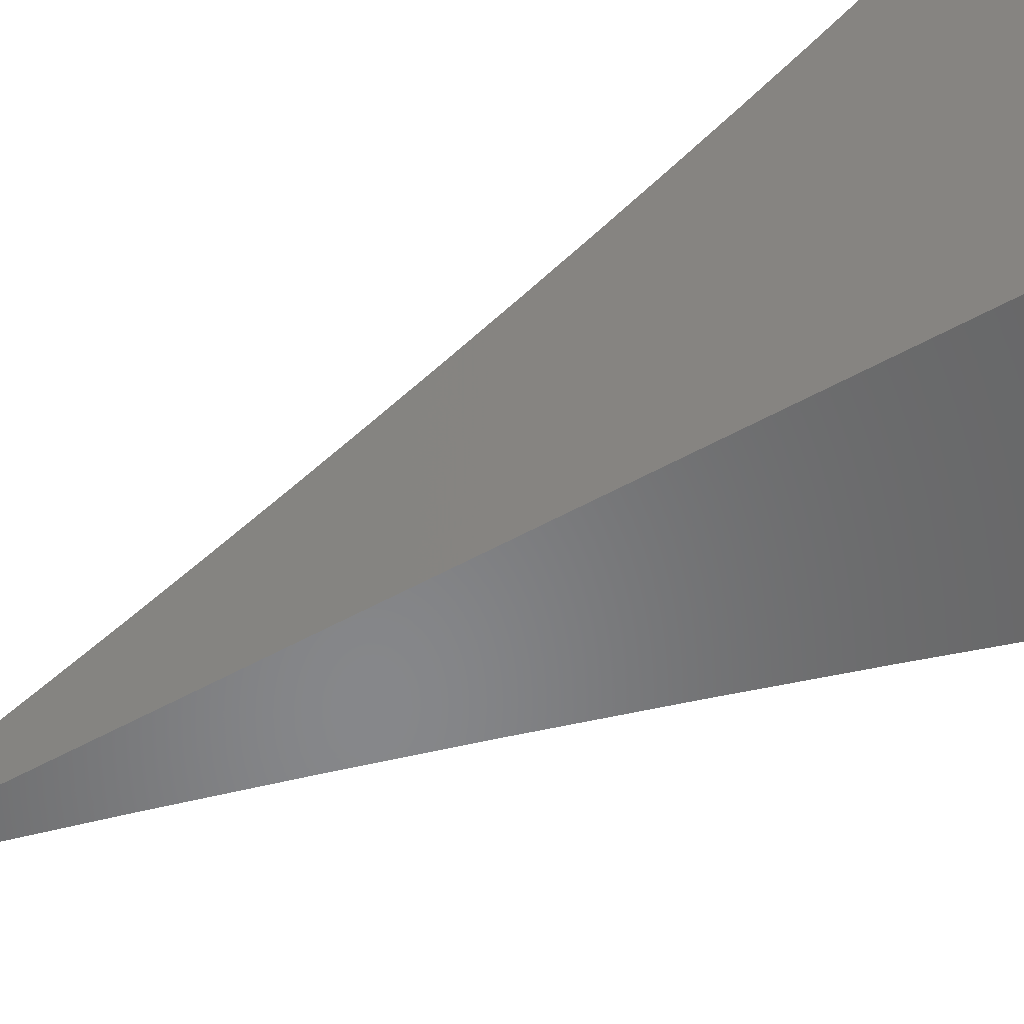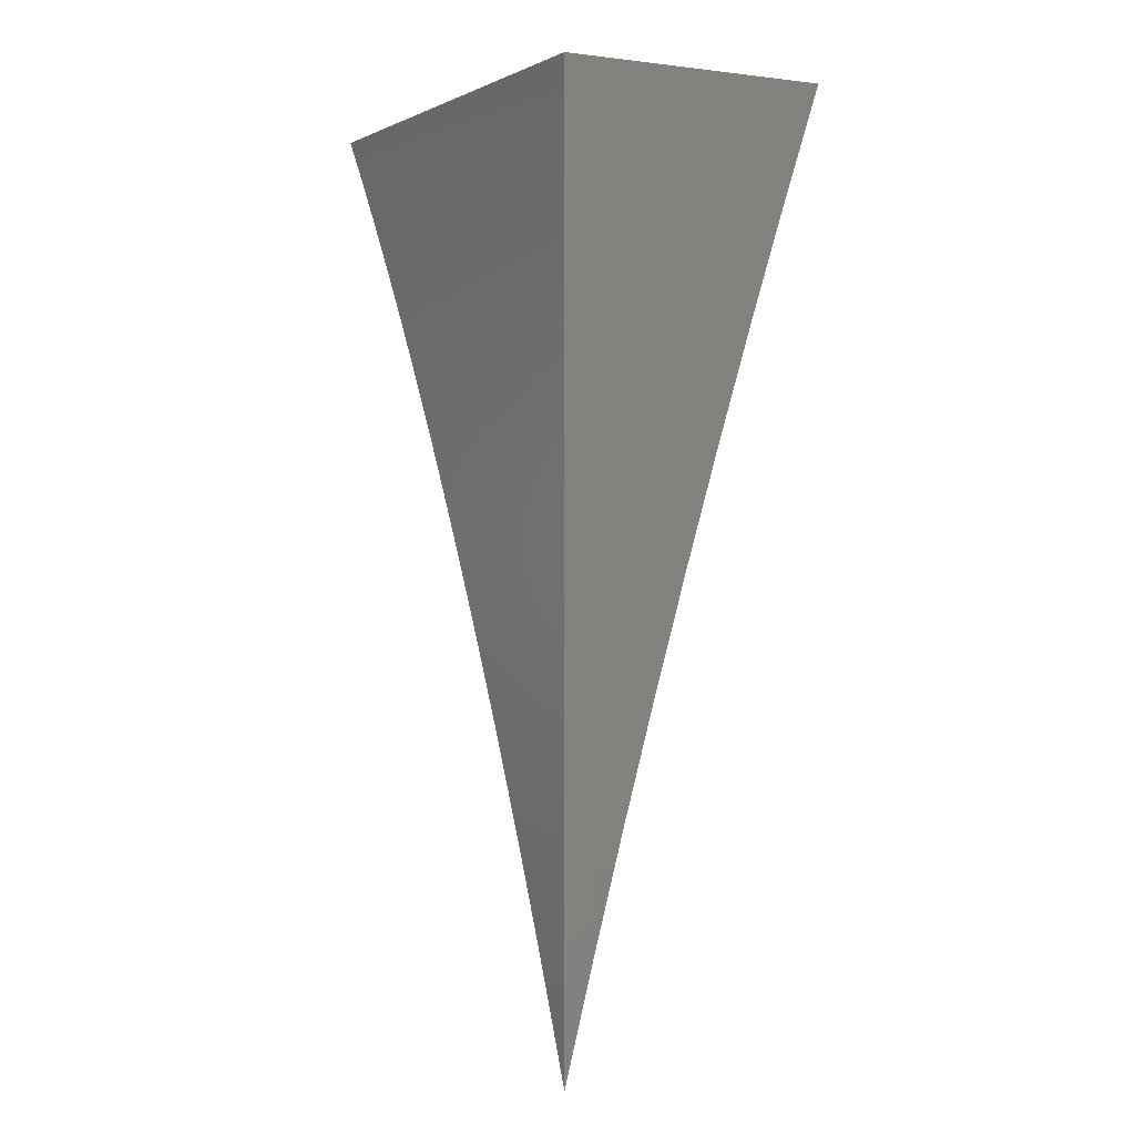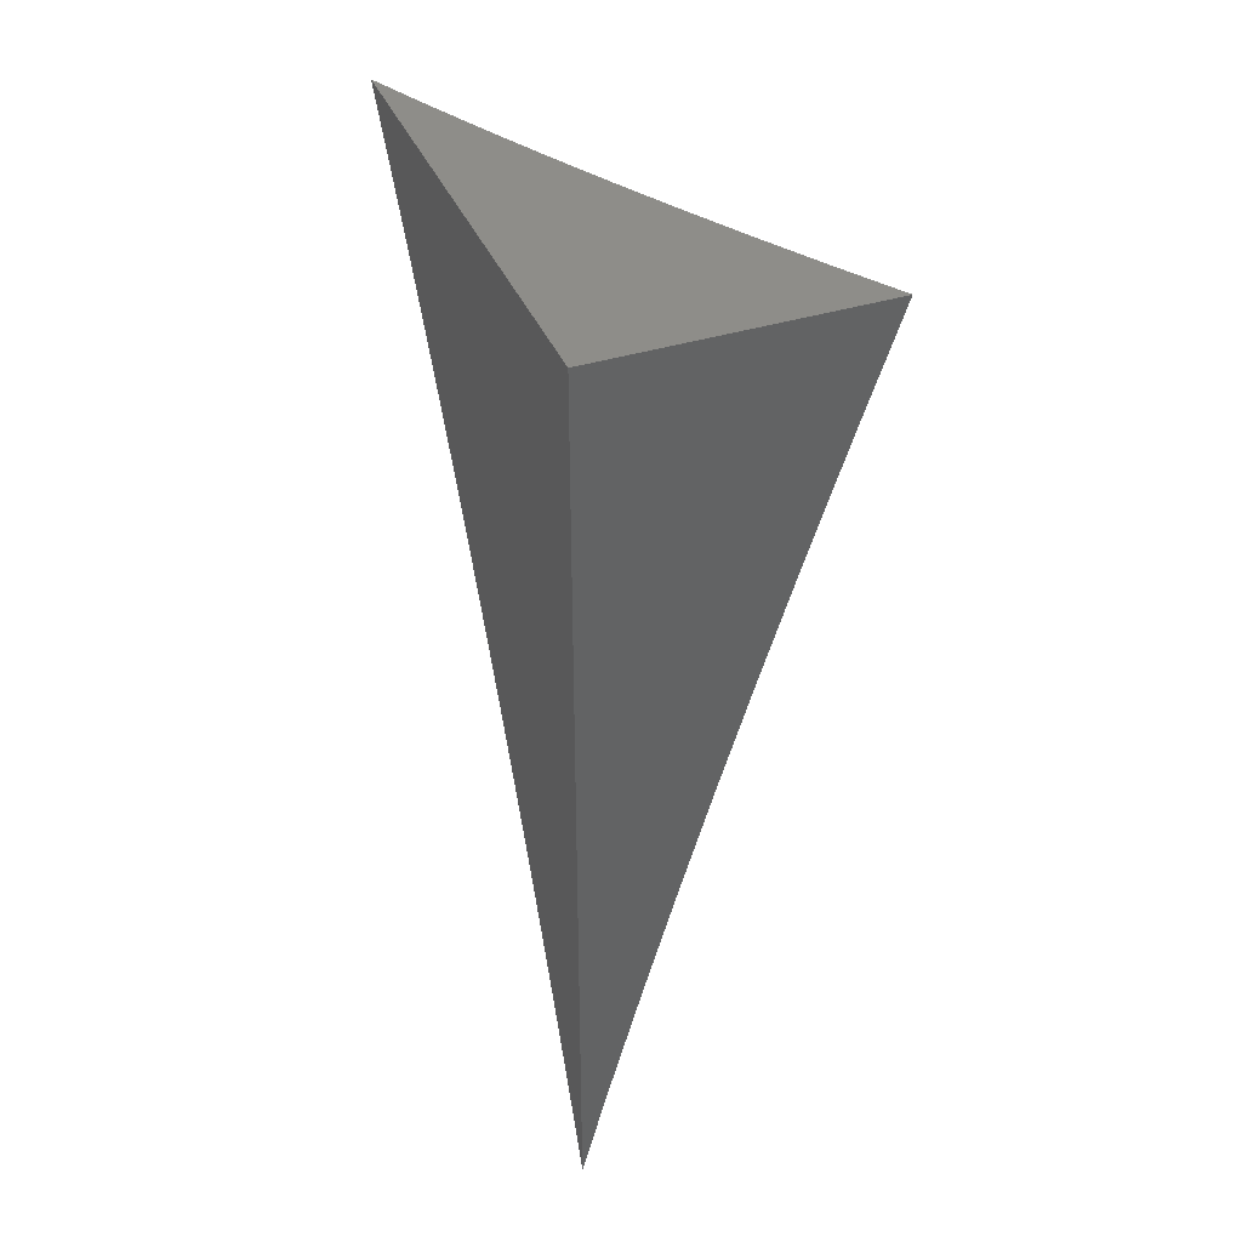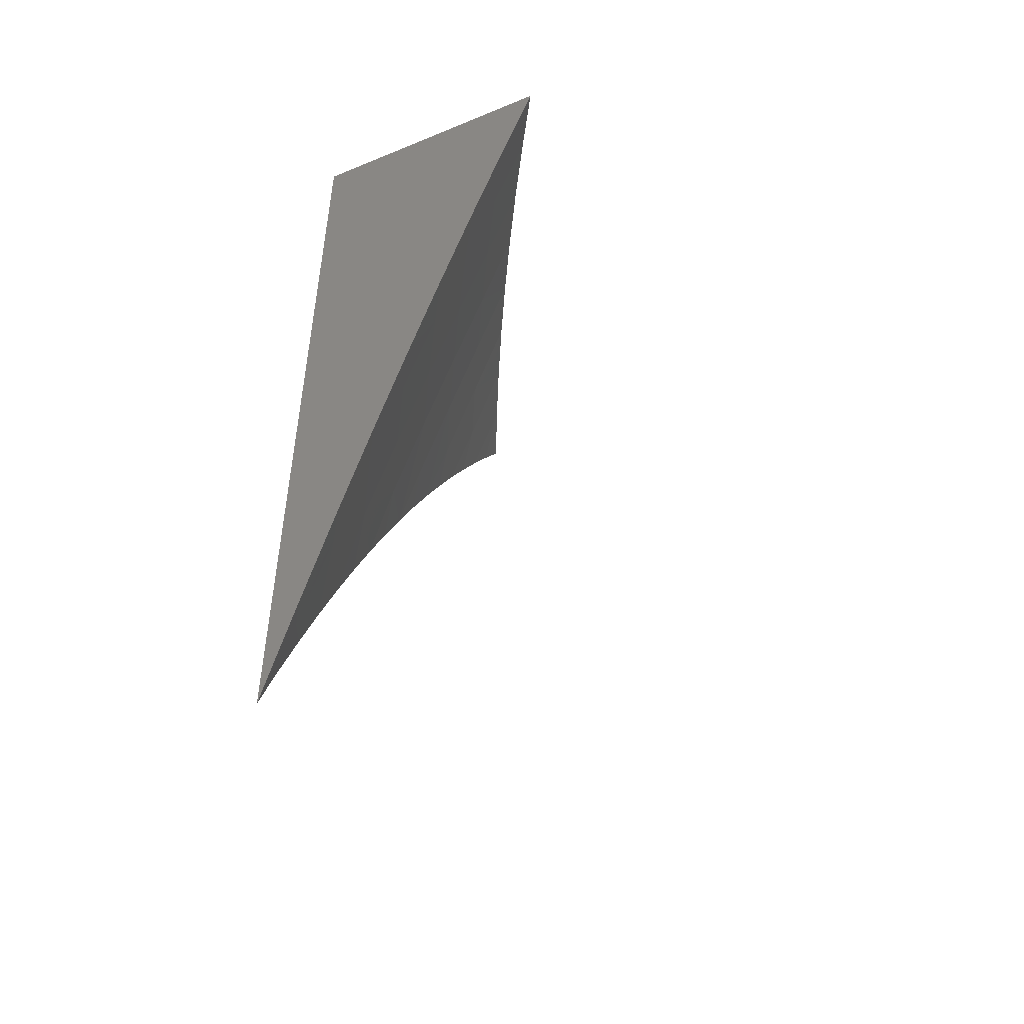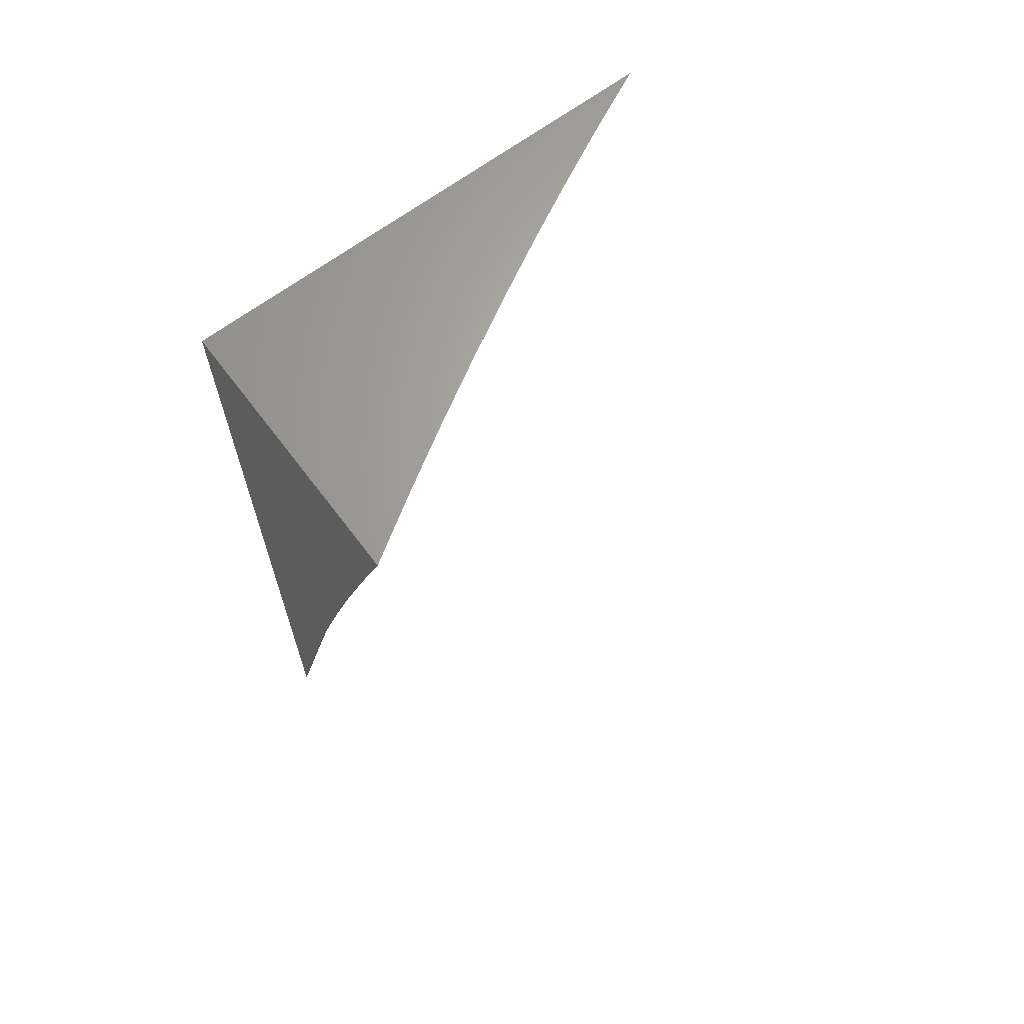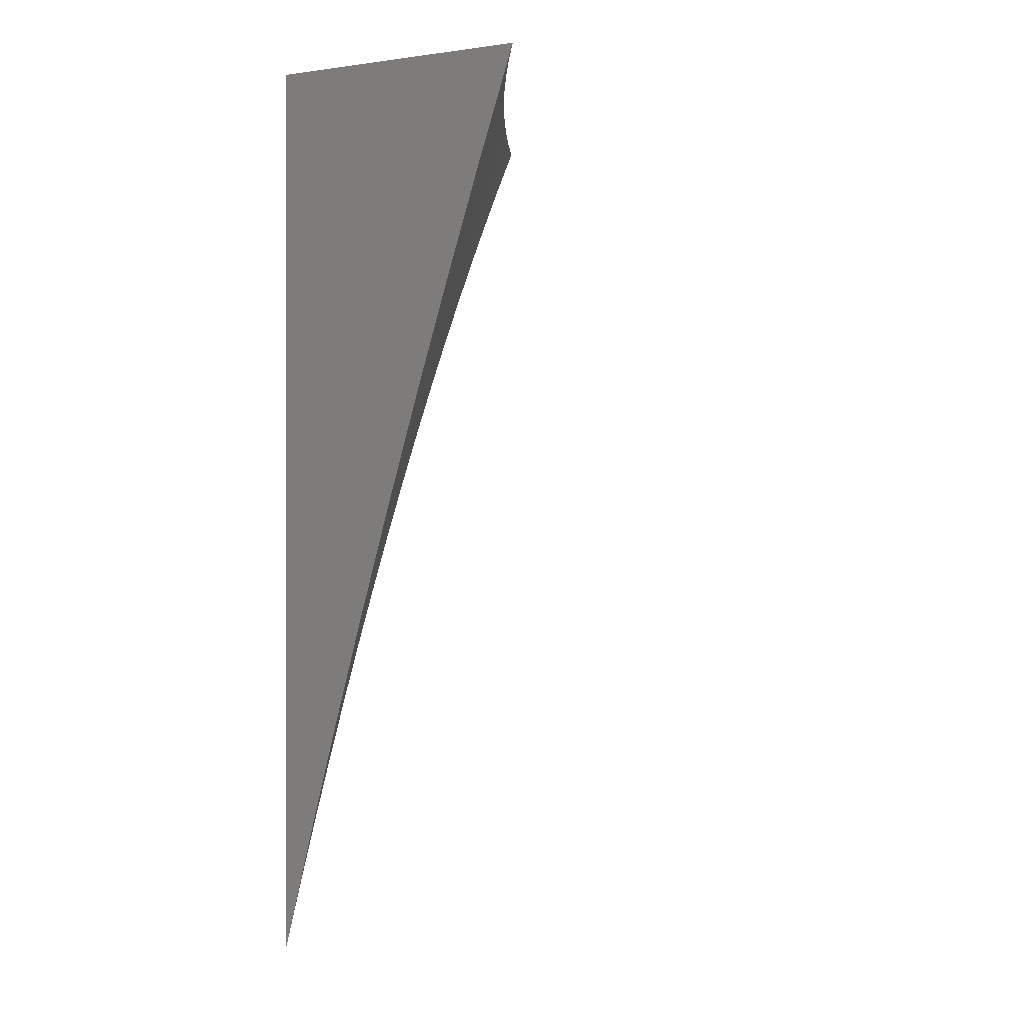
<metadata>
{"format":"stl","ext":"stl","renderer":"f3d","projection":"perspective","resolution":1024,"background":"white","views":[{"elev":-54.0,"azim":-59.2,"up":"+Y"},{"elev":1.3,"azim":-28.5,"up":"+Z"},{"elev":39.4,"azim":-21.4,"up":"+Z"},{"elev":-49.8,"azim":24.4,"up":"+Z"},{"elev":65.8,"azim":53.0,"up":"+Z"},{"elev":-0.1,"azim":28.9,"up":"+Z"}]}
</metadata>
<code>
# stl→obj: 56 verts, 108 faces
v -6 -9.74 2
v -5.984 -9.774 2
v -6 -9.758 1.974
v -6 -9.776 1.947
v -5.967 -9.807 2
v -5.987 -9.808 1.939
v -5.97 -9.84 1.939
v -6 -9.812 1.891
v -5.988 -9.843 1.878
v -6 -9.829 1.863
v -6 -9.846 1.834
v -5.97 -9.876 1.878
v -5.987 -9.879 1.817
v -5.969 -9.911 1.817
v -6 -9.879 1.774
v -5.985 -9.914 1.756
v -6 -9.895 1.743
v -6 -9.911 1.711
v -5.982 -9.95 1.695
v -6 -9.926 1.68
v -6 -9.942 1.647
v -5.997 -9.952 1.634
v -6 -9.957 1.614
v -5.977 -9.985 1.634
v -6 -9.971 1.581
v -5.992 -9.988 1.573
v -6 -9.986 1.547
v -5.984 -10 1.574
v -6 -10 1.512
v -5.95 -9.84 2
v -5.952 -9.873 1.939
v -5.951 -9.909 1.878
v -5.949 -9.944 1.817
v -5.966 -9.947 1.756
v -5.946 -9.98 1.756
v -5.962 -9.983 1.695
v -5.951 -10 1.697
v -5.968 -10 1.635
v -5.932 -9.872 2
v -5.933 -9.906 1.939
v -5.932 -9.941 1.878
v -5.929 -9.977 1.817
v -5.933 -10 1.758
v -5.914 -9.905 2
v -5.914 -9.938 1.939
v -5.912 -9.974 1.878
v -5.914 -10 1.819
v -5.895 -9.937 2
v -5.894 -9.971 1.939
v -5.895 -10 1.879
v -5.875 -9.969 2
v -5.876 -10 1.94
v -5.856 -10 2
v -6 -9.862 1.804
v -6 -9.794 1.919
v -6 -10 2
f 1 2 3
f 3 2 4
f 4 2 5
f 4 5 6
f 6 5 7
f 6 7 8
f 8 7 9
f 8 9 10
f 10 9 11
f 11 9 12
f 11 12 13
f 13 12 14
f 13 14 15
f 15 14 16
f 15 16 17
f 17 16 18
f 18 16 19
f 18 19 20
f 20 19 21
f 21 19 22
f 21 22 23
f 23 22 24
f 23 24 25
f 25 24 26
f 25 26 27
f 27 26 28
f 27 28 29
f 5 30 7
f 7 30 31
f 7 31 12
f 12 31 32
f 12 32 14
f 14 32 33
f 14 33 34
f 34 33 35
f 34 35 36
f 36 35 37
f 36 37 38
f 30 39 31
f 31 39 40
f 31 40 32
f 32 40 41
f 32 41 33
f 33 41 42
f 33 42 35
f 35 42 43
f 35 43 37
f 39 44 40
f 40 44 45
f 40 45 41
f 41 45 46
f 41 46 42
f 42 46 47
f 42 47 43
f 44 48 45
f 45 48 49
f 45 49 46
f 46 49 50
f 46 50 47
f 48 51 49
f 49 51 52
f 49 52 50
f 51 53 52
f 36 38 24
f 24 38 28
f 24 28 26
f 15 54 13
f 13 54 11
f 8 55 6
f 6 55 4
f 12 9 7
f 19 16 34
f 34 16 14
f 24 22 19
f 24 19 36
f 36 19 34
f 29 28 56
f 56 28 38
f 56 38 37
f 37 43 56
f 56 43 47
f 56 47 50
f 50 52 56
f 56 52 53
f 53 51 56
f 56 51 48
f 56 48 44
f 44 39 56
f 56 39 30
f 56 30 5
f 5 2 56
f 56 2 1
f 1 3 56
f 56 3 4
f 56 4 55
f 55 8 56
f 56 8 10
f 56 10 11
f 11 54 56
f 56 54 15
f 56 15 17
f 17 18 56
f 56 18 20
f 56 20 21
f 21 23 56
f 56 23 25
f 56 25 27
f 27 29 56

</code>
